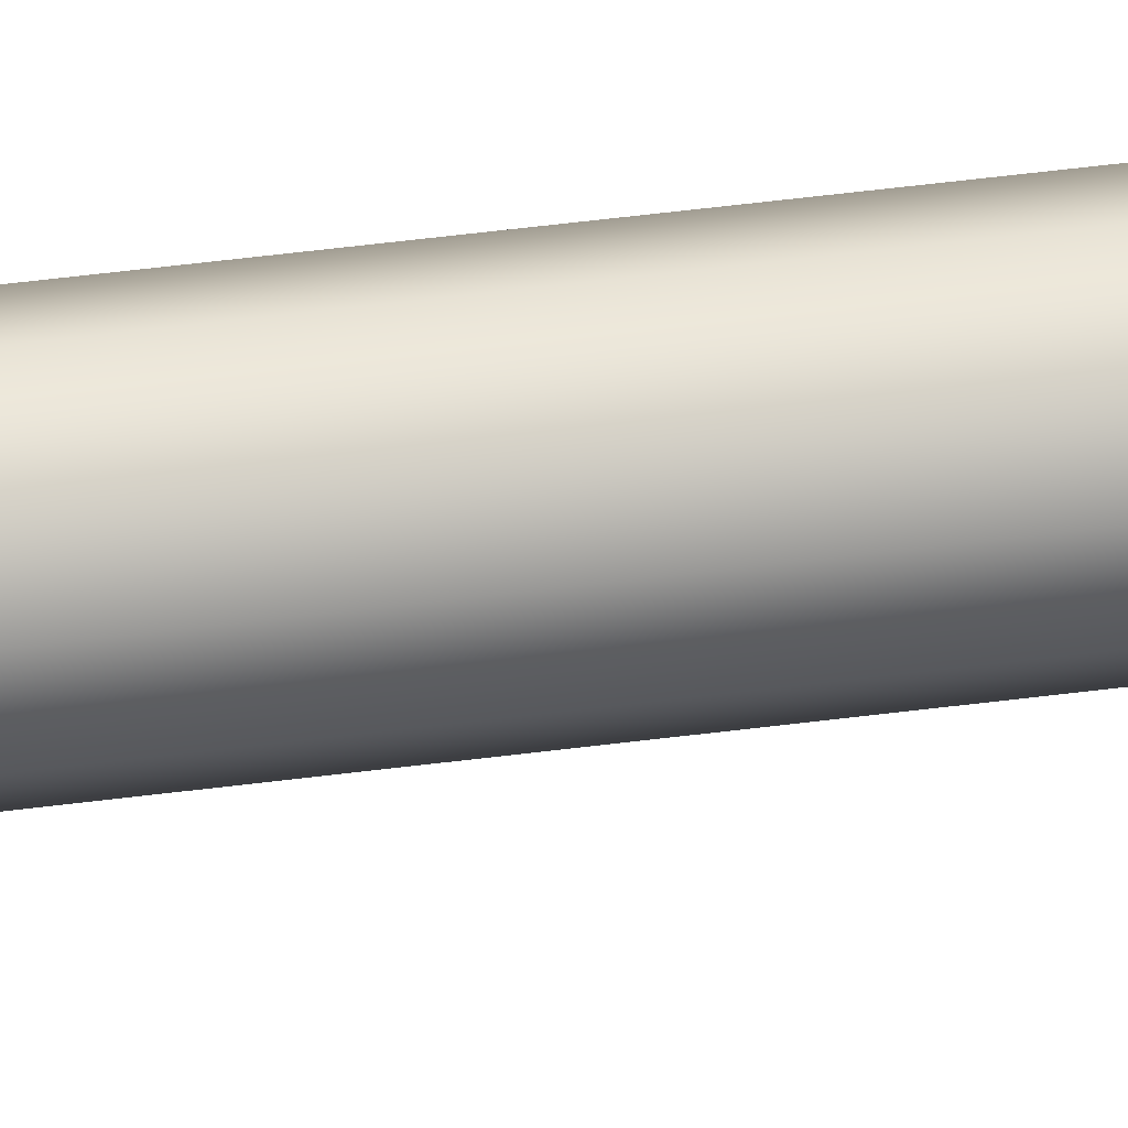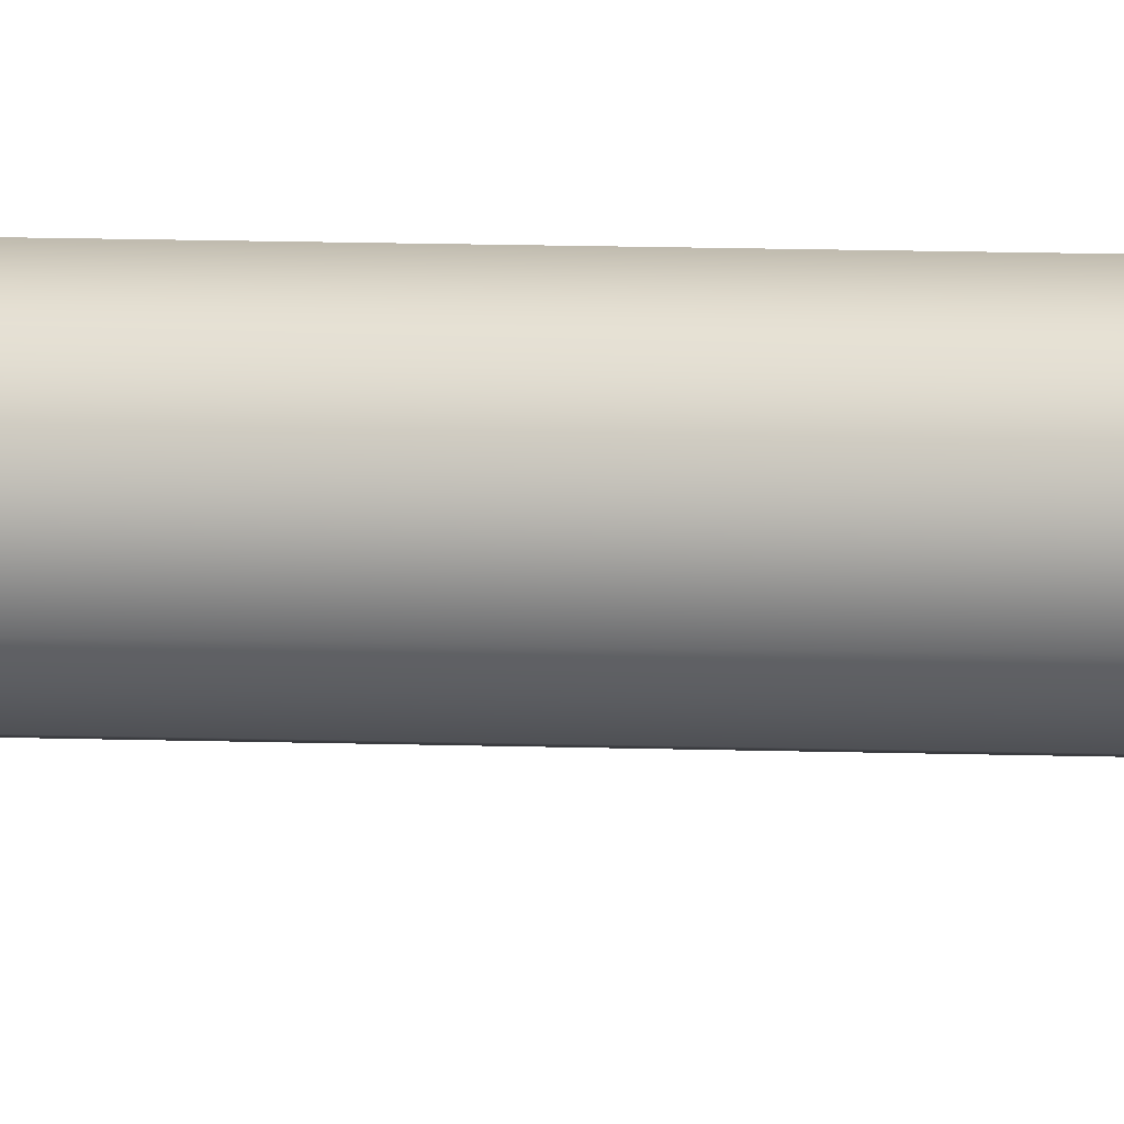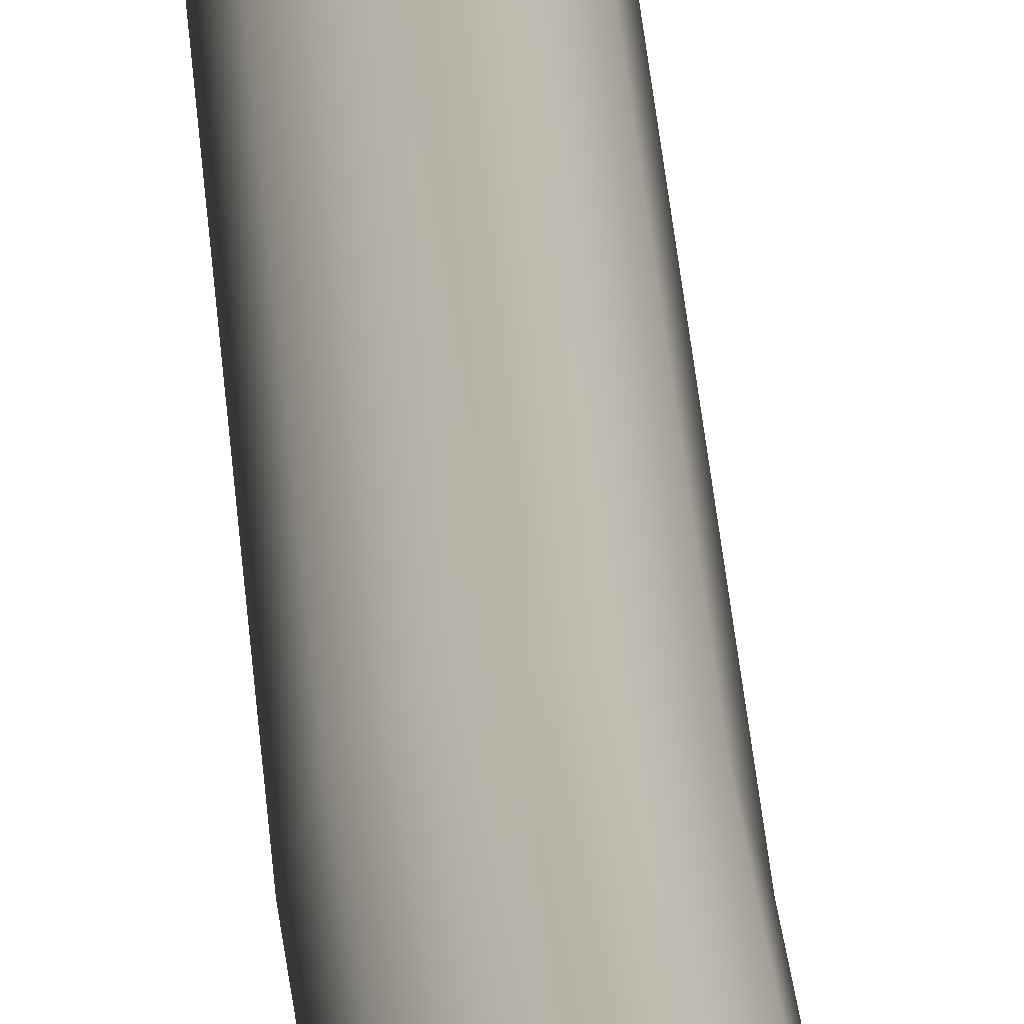
<metadata>
{"format":"obj","ext":"obj","renderer":"f3d","projection":"perspective","resolution":1024,"background":"white","views":[{"elev":21.6,"azim":76.8,"up":"+Z"},{"elev":-1.7,"azim":-77.6,"up":"+Z"},{"elev":12.0,"azim":-1.4,"up":"+Z"}]}
</metadata>
<code>
g default
v 0.01307 0 -0.009496
v 0.004992 0 -0.01537
v -0.004992 0 -0.01537
v -0.01307 0 -0.009496
v -0.01616 0 0
v -0.01307 0 0.009496
v -0.004992 0 0.01537
v 0.004992 0 0.01537
v 0.01307 0 0.009496
v 0.01616 0 0
v 0.01307 1.406 -0.009496
v 0.004992 1.406 -0.01537
v -0.004992 1.406 -0.01537
v -0.01307 1.406 -0.009496
v -0.01616 1.406 0
v -0.01307 1.406 0.009496
v -0.004992 1.406 0.01537
v 0.004992 1.406 0.01537
v 0.01307 1.406 0.009496
v 0.01616 1.406 0
v 0.01132 0.9056 0.01682
v 0.00324 0.9056 0.02269
v -0.006745 0.9056 0.02269
v -0.01482 0.9056 0.01682
v -0.01791 0.9056 0.007321
v -0.01482 0.9056 -0.002175
v -0.006745 0.9056 -0.008044
v 0.00324 0.9056 -0.008044
v 0.01132 0.9056 -0.002175
v 0.0144 0.9056 0.007321
v 0.01307 0.5772 0.009496
v 0.004992 0.5772 0.01537
v -0.004992 0.5772 0.01537
v -0.01307 0.5772 0.009496
v -0.01616 0.5772 0
v -0.01307 0.5772 -0.009496
v -0.004992 0.5772 -0.01537
v 0.004992 0.5772 -0.01537
v 0.01307 0.5772 -0.009496
v 0.01616 0.5772 0
v 0.01923 0.2991 -0.000131
v 0.01116 0.2991 0.005738
v 0.001172 0.2991 0.005738
v -0.006906 0.2991 -0.000131
v -0.009991 0.2991 -0.009627
v -0.006906 0.2991 -0.01912
v 0.001172 0.2991 -0.02499
v 0.01116 0.2991 -0.02499
v 0.01923 0.2991 -0.01912
v 0.02232 0.2991 -0.009627
g stick
f 48 49 1 2
f 47 48 2 3
f 46 47 3 4
f 45 46 4 5
f 44 45 5 6
f 43 44 6 7
f 42 43 7 8
f 41 42 8 9
f 41 9 10 50
f 49 50 10 1
f 20 19 21 30
f 19 18 22 21
f 18 17 23 22
f 17 16 24 23
f 16 15 25 24
f 15 14 26 25
f 14 13 27 26
f 13 12 28 27
f 12 11 29 28
f 11 20 30 29
f 30 21 31 40
f 21 22 32 31
f 22 23 33 32
f 23 24 34 33
f 24 25 35 34
f 25 26 36 35
f 26 27 37 36
f 27 28 38 37
f 28 29 39 38
f 29 30 40 39
f 40 31 41 50
f 31 32 42 41
f 32 33 43 42
f 33 34 44 43
f 34 35 45 44
f 35 36 46 45
f 36 37 47 46
f 37 38 48 47
f 38 39 49 48
f 39 40 50 49
f 17 18 19 20
f 20 11 16 17
f 11 12 15 16
f 12 13 14 15

</code>
